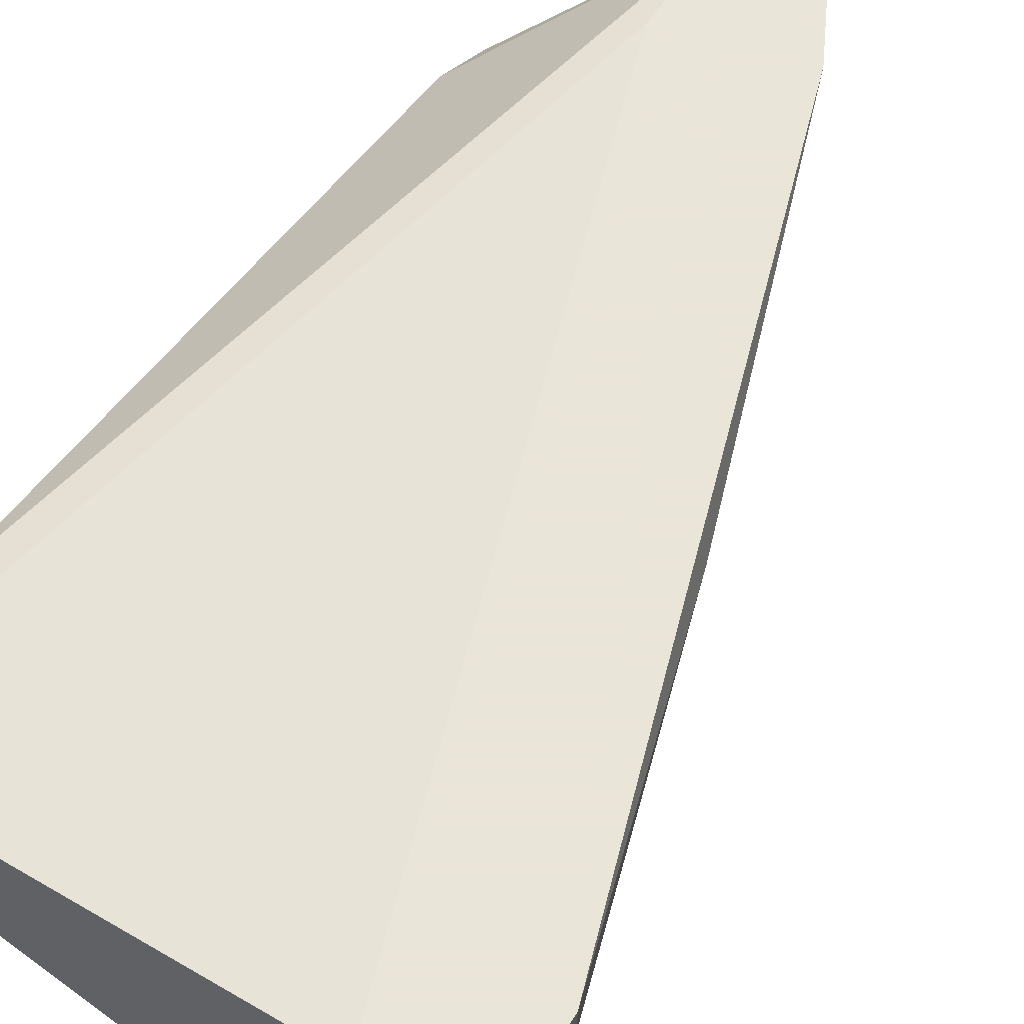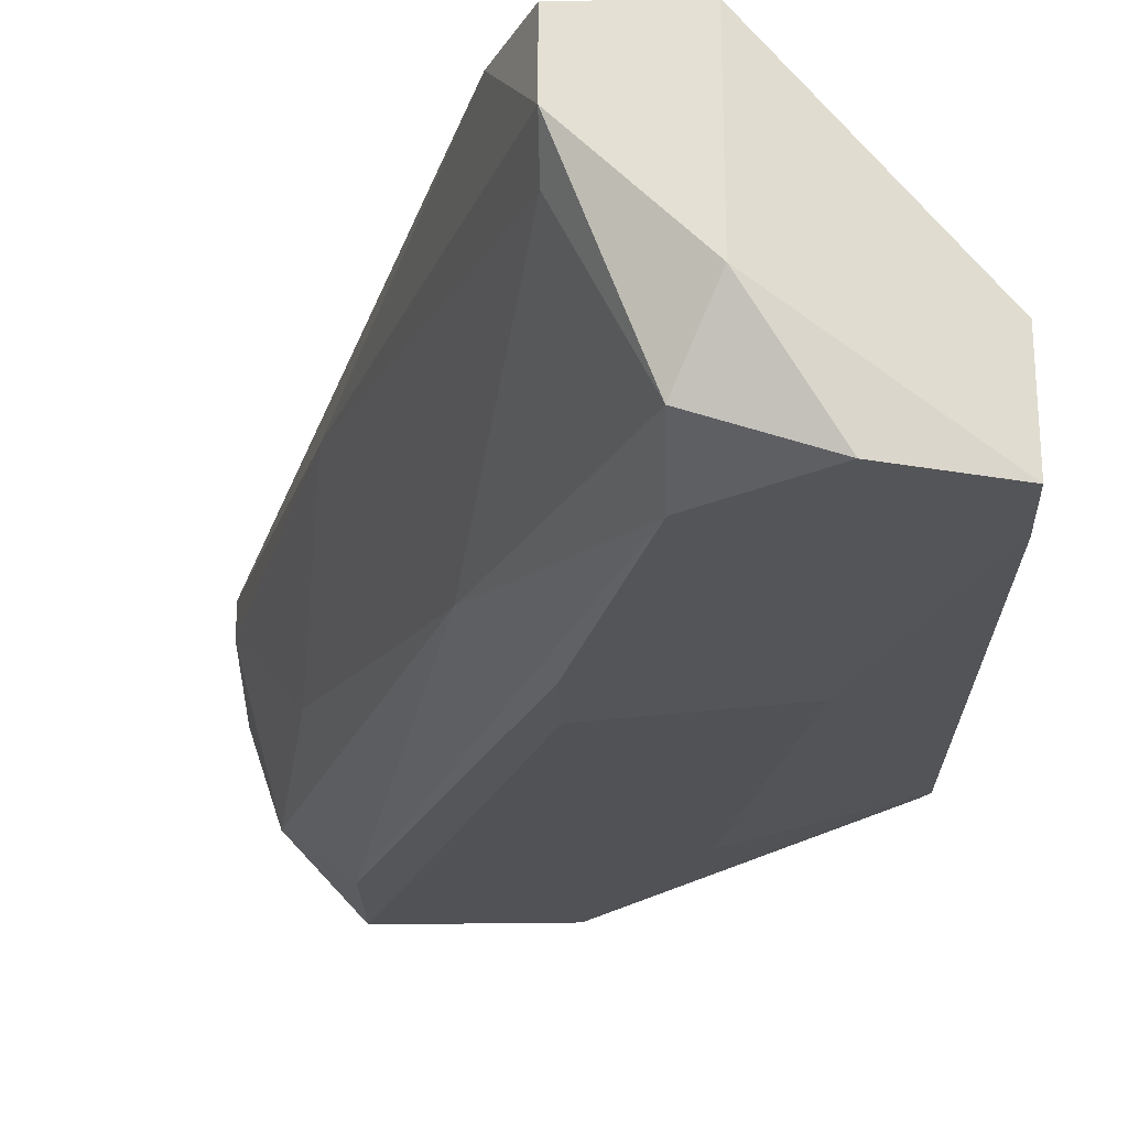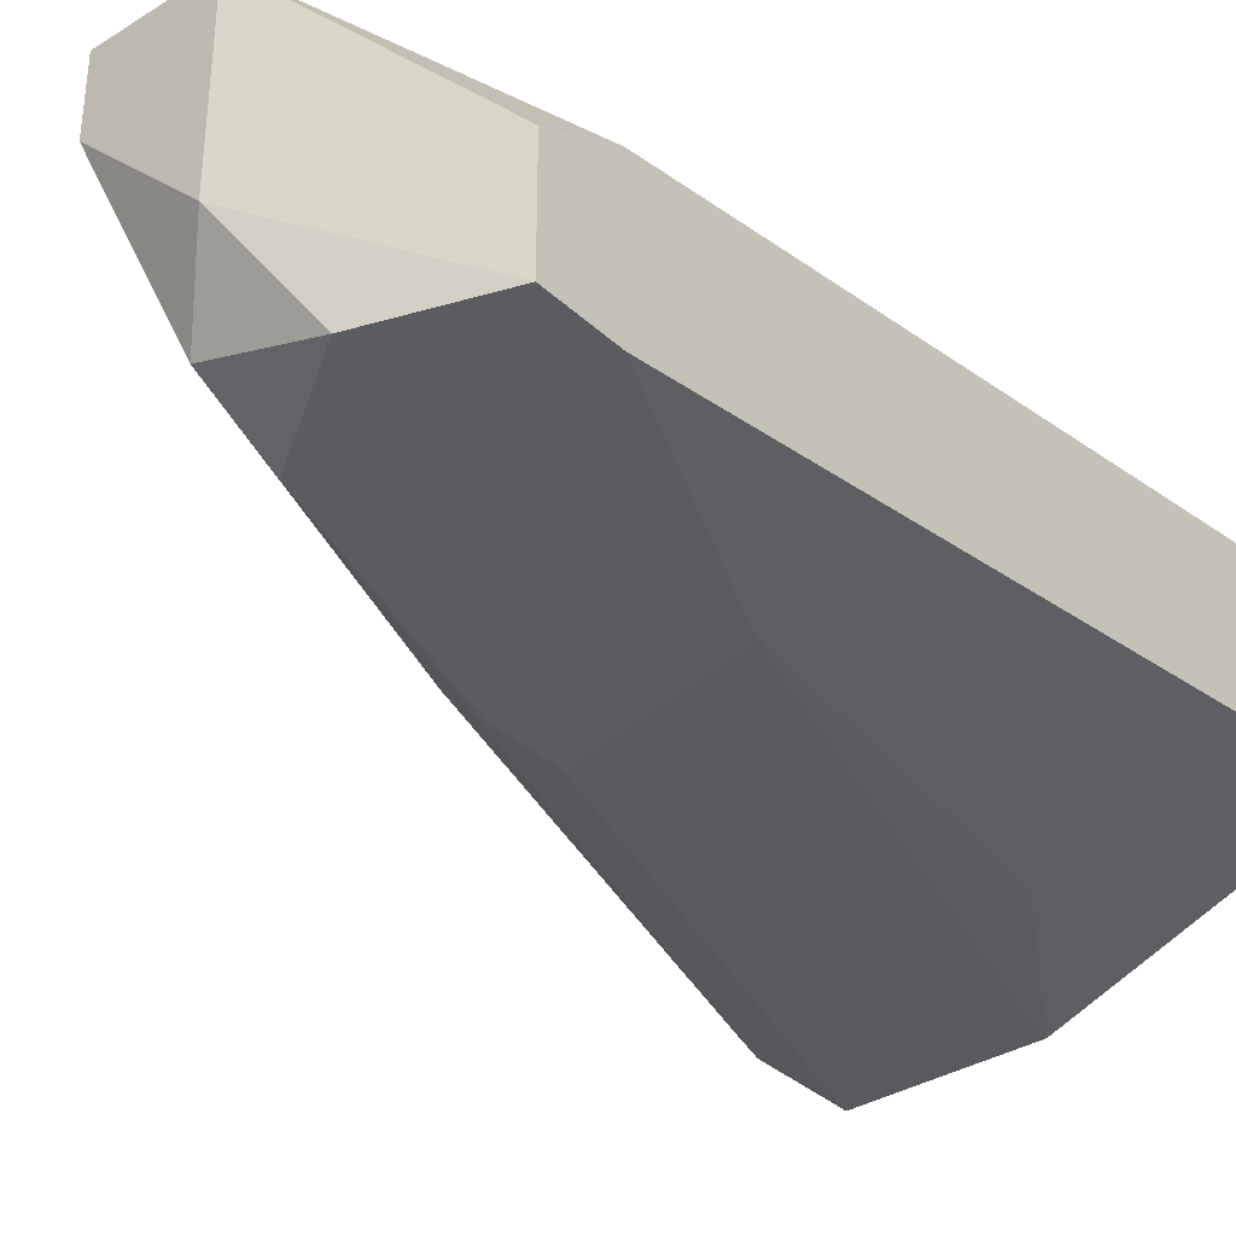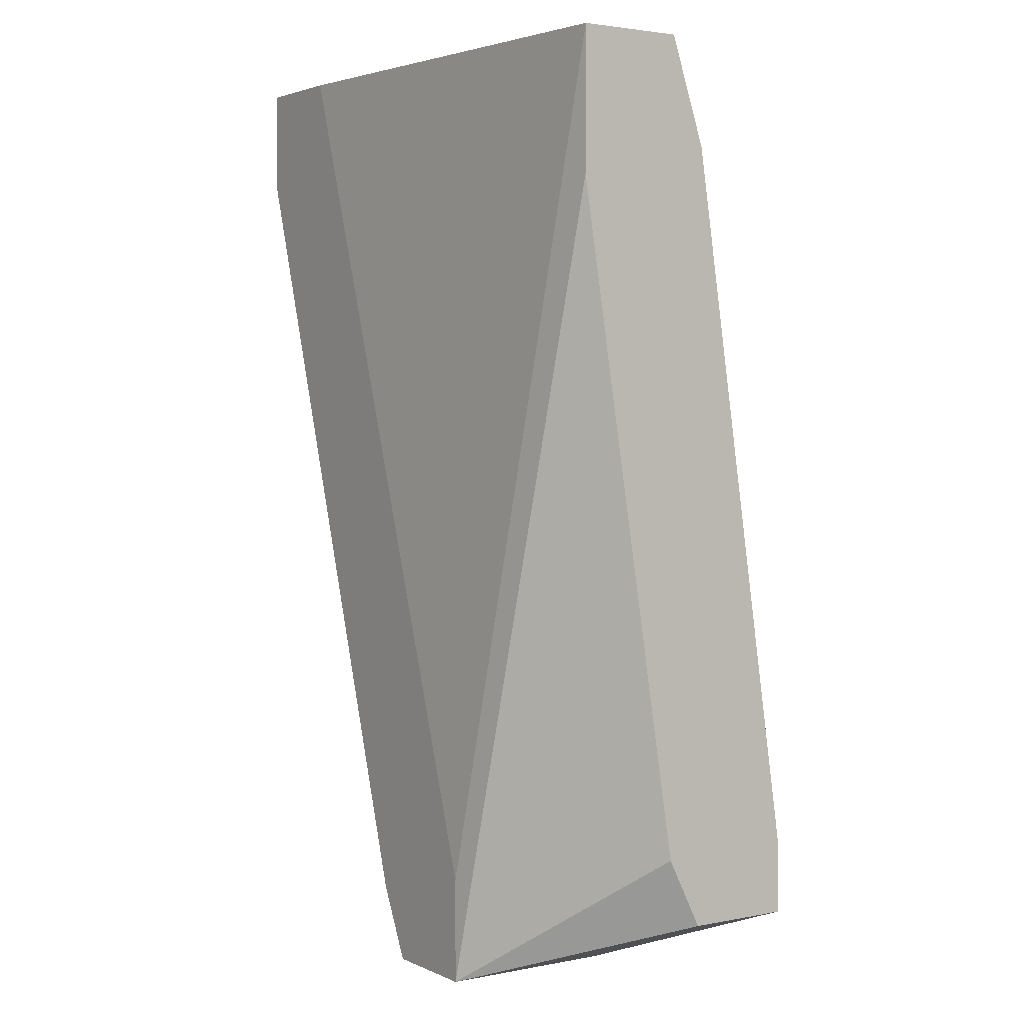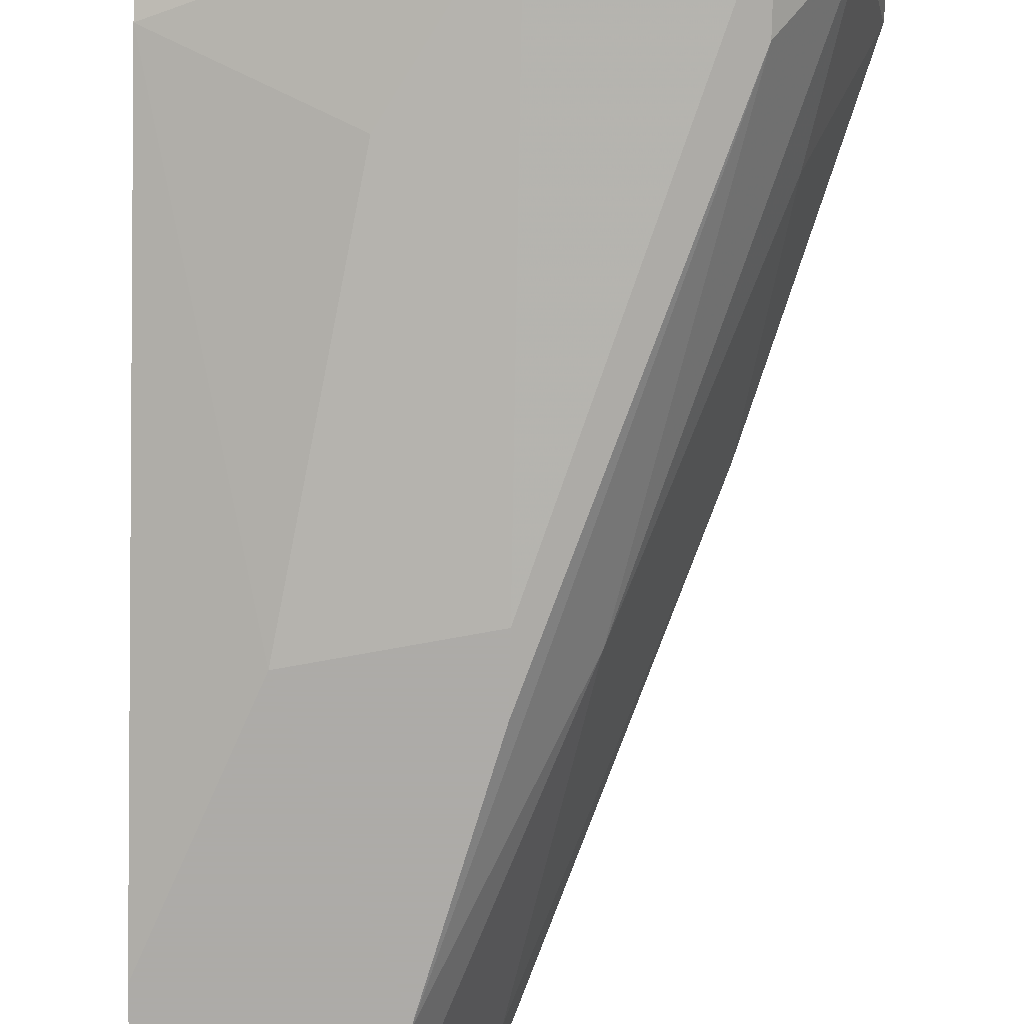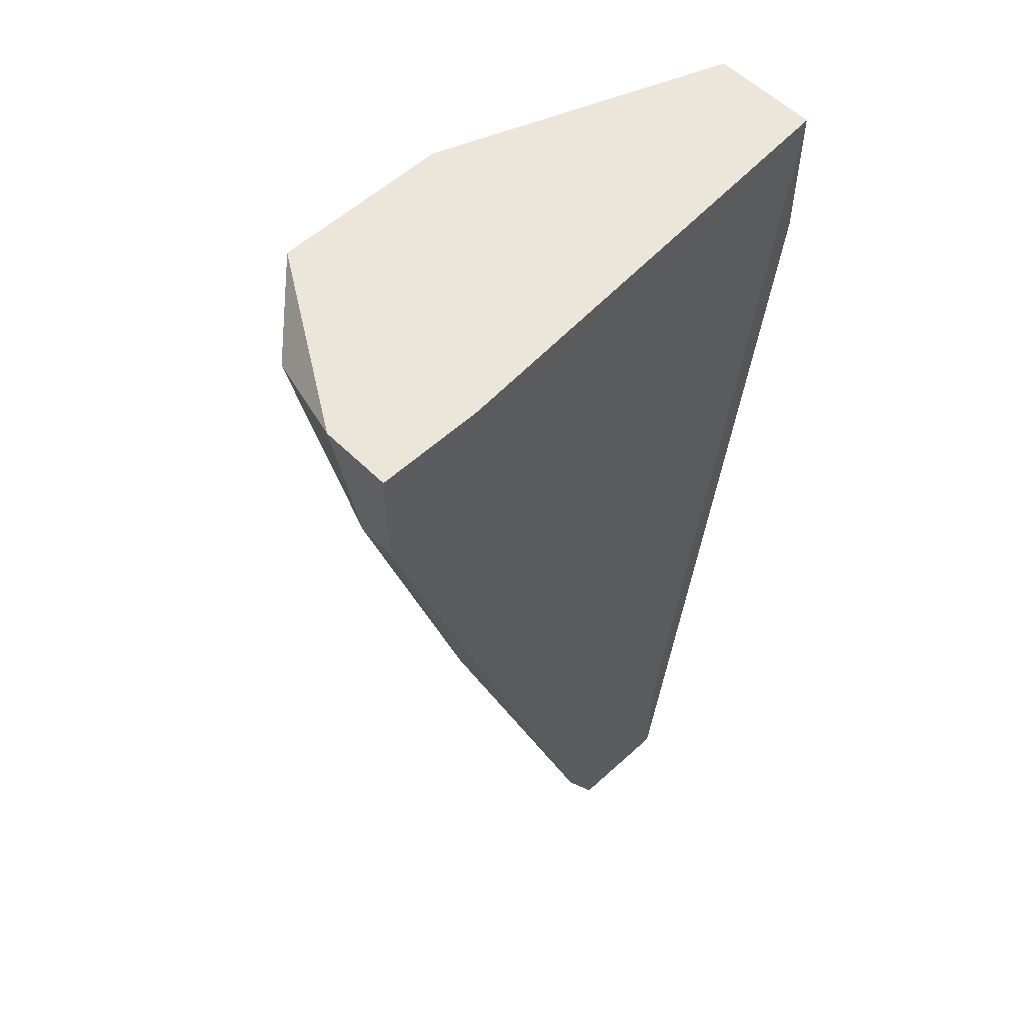
<metadata>
{"format":"obj","ext":"obj","renderer":"f3d","projection":"perspective","resolution":1024,"background":"white","views":[{"elev":58.6,"azim":-147.9,"up":"+Z"},{"elev":-24.7,"azim":1.8,"up":"+Z"},{"elev":-35.1,"azim":39.6,"up":"+Z"},{"elev":2.8,"azim":56.1,"up":"+Y"},{"elev":-76.5,"azim":179.0,"up":"+Z"},{"elev":55.6,"azim":-43.9,"up":"+Y"}]}
</metadata>
<code>
v -0.006963 -0.001381 -0.03477
v -0.004592 -0.000193 -0.02884
v -0.004592 -0.000193 -0.03714
v -0.004592 -0.01561 -0.03003
v -0.004592 -0.003753 -0.03714
v -0.001036 -0.01916 -0.03596
v 0.01082 -0.02983 -0.03477
v 0.01082 -0.02983 -0.03833
v 0.01082 -0.004937 -0.03003
v 0.01082 -0.000193 -0.03358
v 0.01082 -0.000193 -0.03003
v 0.01082 -0.02746 -0.03358
v 0.01082 -0.02746 -0.03833
v 0.01082 -0.003753 -0.03477
v -0.00815 -0.000193 -0.03121
v -0.00815 -0.000193 -0.02884
v -0.00815 -0.003753 -0.02884
v -0.00815 -0.003753 -0.03003
v 0.004891 -0.006122 -0.03714
v 0.004891 -0.0322 -0.03477
v 0.004891 -0.0322 -0.02884
v 0.004891 -0.02864 -0.02884
v -0.005779 -0.007309 -0.03358
v 0.003706 -0.03102 -0.03714
v 0.003706 -0.02864 -0.03833
v 0.007262 -0.01916 -0.03833
v 0.007262 -0.03102 -0.03833
v 0.001336 -0.03102 -0.0324
v 0.001336 -0.01798 -0.03833
v 0.001336 -0.000193 -0.03714
v 0.001336 -0.0322 -0.03121
v 0.001336 -0.0322 -0.02884
v 0.001336 -0.02035 -0.03833
v 0.000151 -0.02983 -0.02884
f 6 24 28
f 3 11 10
f 11 8 10
f 8 27 25
f 8 11 12
f 11 3 2
f 17 21 2
f 21 17 34
f 8 25 26
f 3 10 30
f 19 26 30
f 10 8 14
f 26 19 14
f 19 30 14
f 30 10 14
f 18 17 16
f 17 2 16
f 2 3 16
f 11 21 9
f 12 11 9
f 21 12 9
f 26 25 33
f 17 18 4
f 34 17 4
f 31 34 4
f 25 27 24
f 6 25 24
f 1 3 5
f 25 6 5
f 6 1 5
f 3 33 5
f 33 25 5
f 21 8 7
f 12 21 7
f 8 12 7
f 21 31 20
f 27 8 20
f 8 21 20
f 31 24 20
f 24 27 20
f 21 11 22
f 11 2 22
f 2 21 22
f 8 26 13
f 14 8 13
f 26 14 13
f 3 30 29
f 30 26 29
f 33 3 29
f 26 33 29
f 18 1 23
f 1 6 23
f 4 18 23
f 6 4 23
f 1 18 15
f 3 1 15
f 18 16 15
f 16 3 15
f 31 21 32
f 34 31 32
f 21 34 32
f 31 4 28
f 4 6 28
f 24 31 28

</code>
